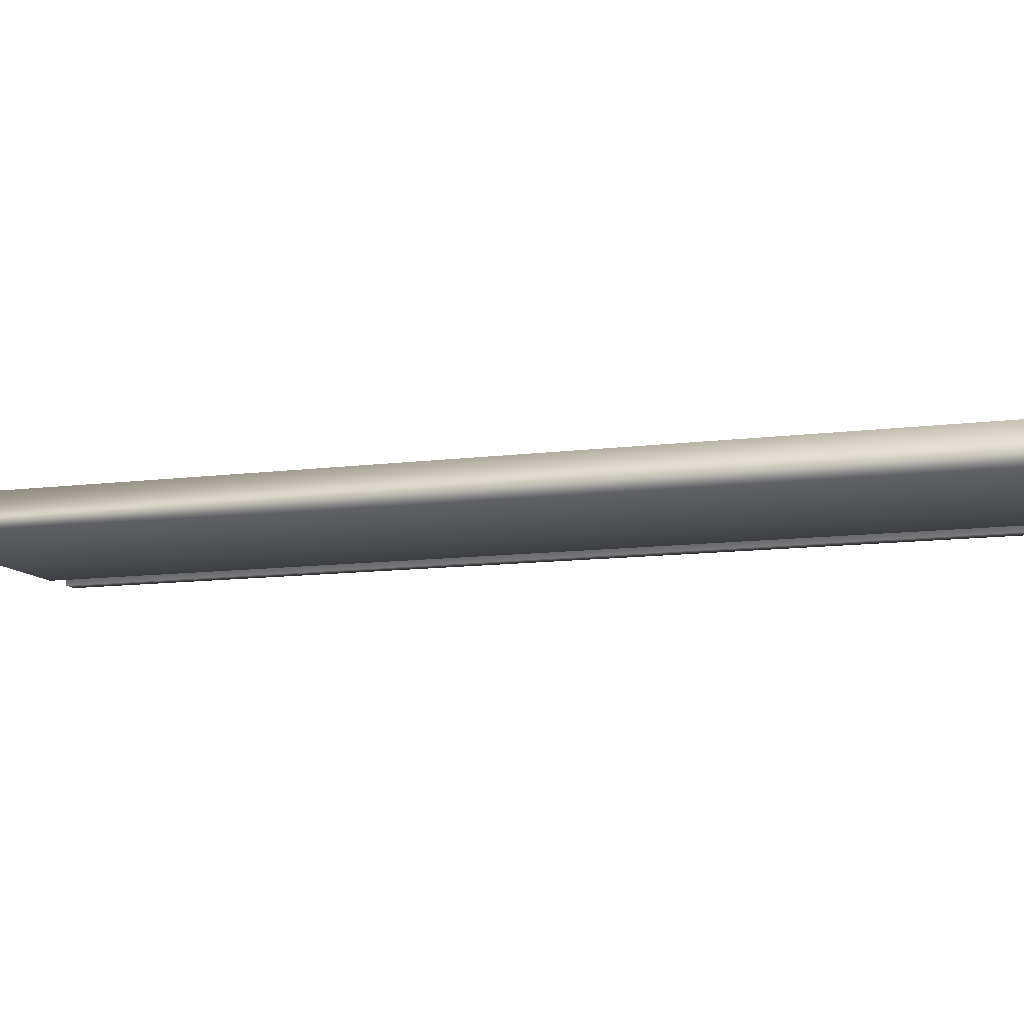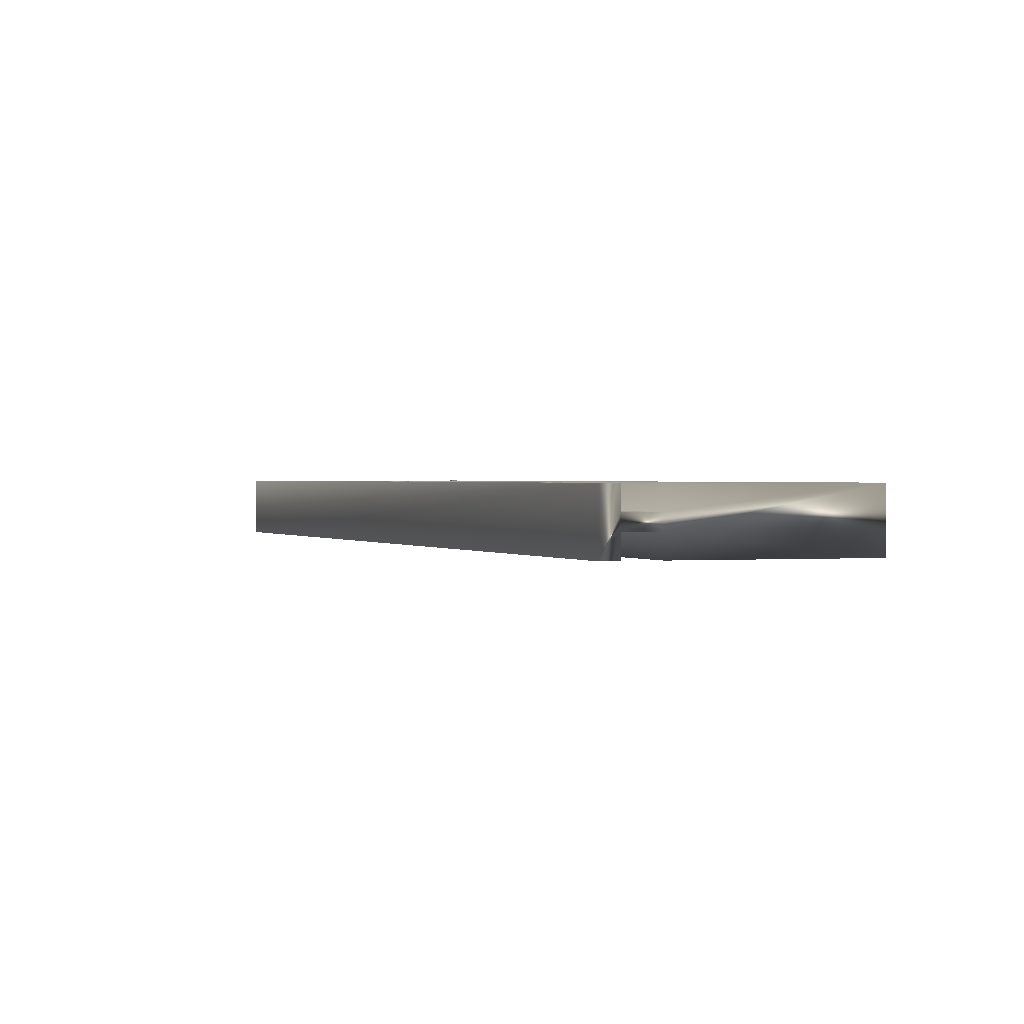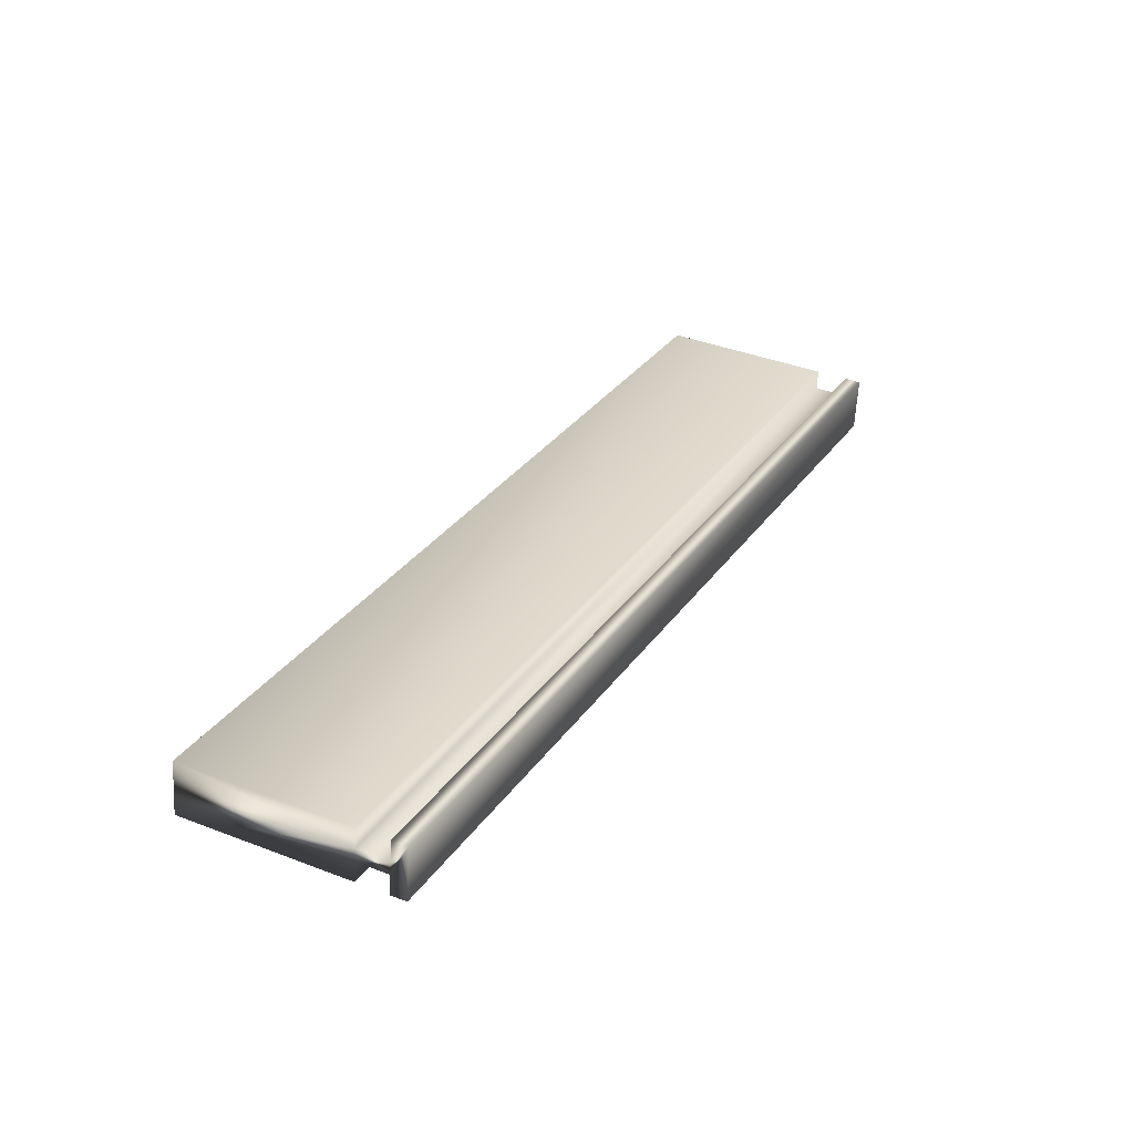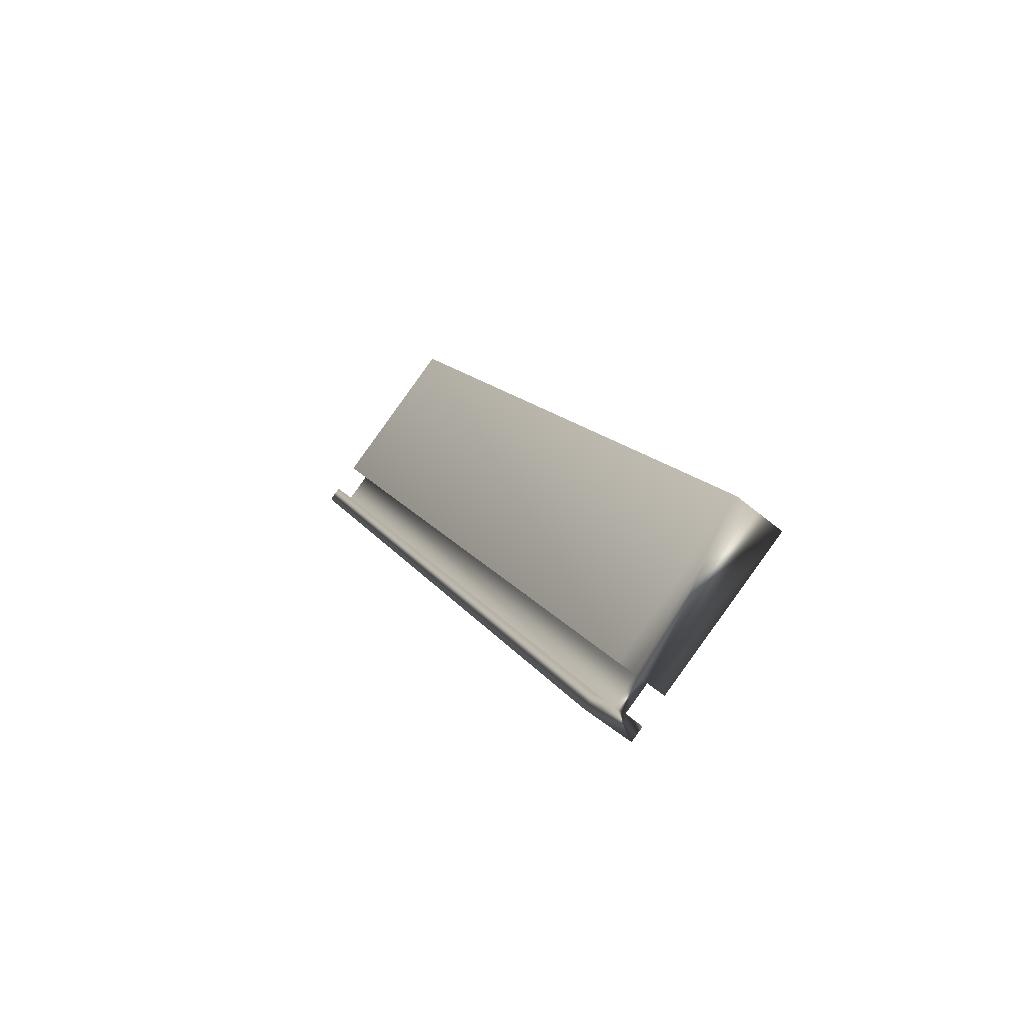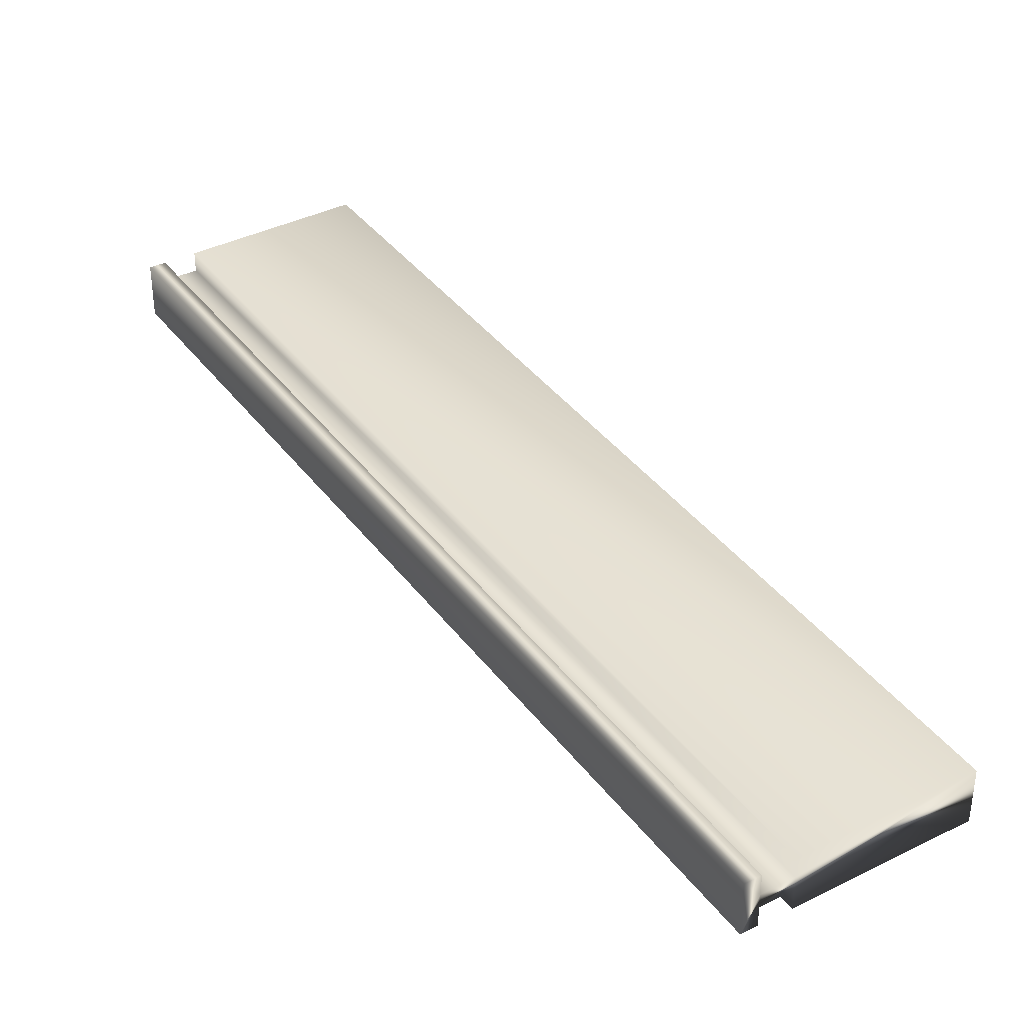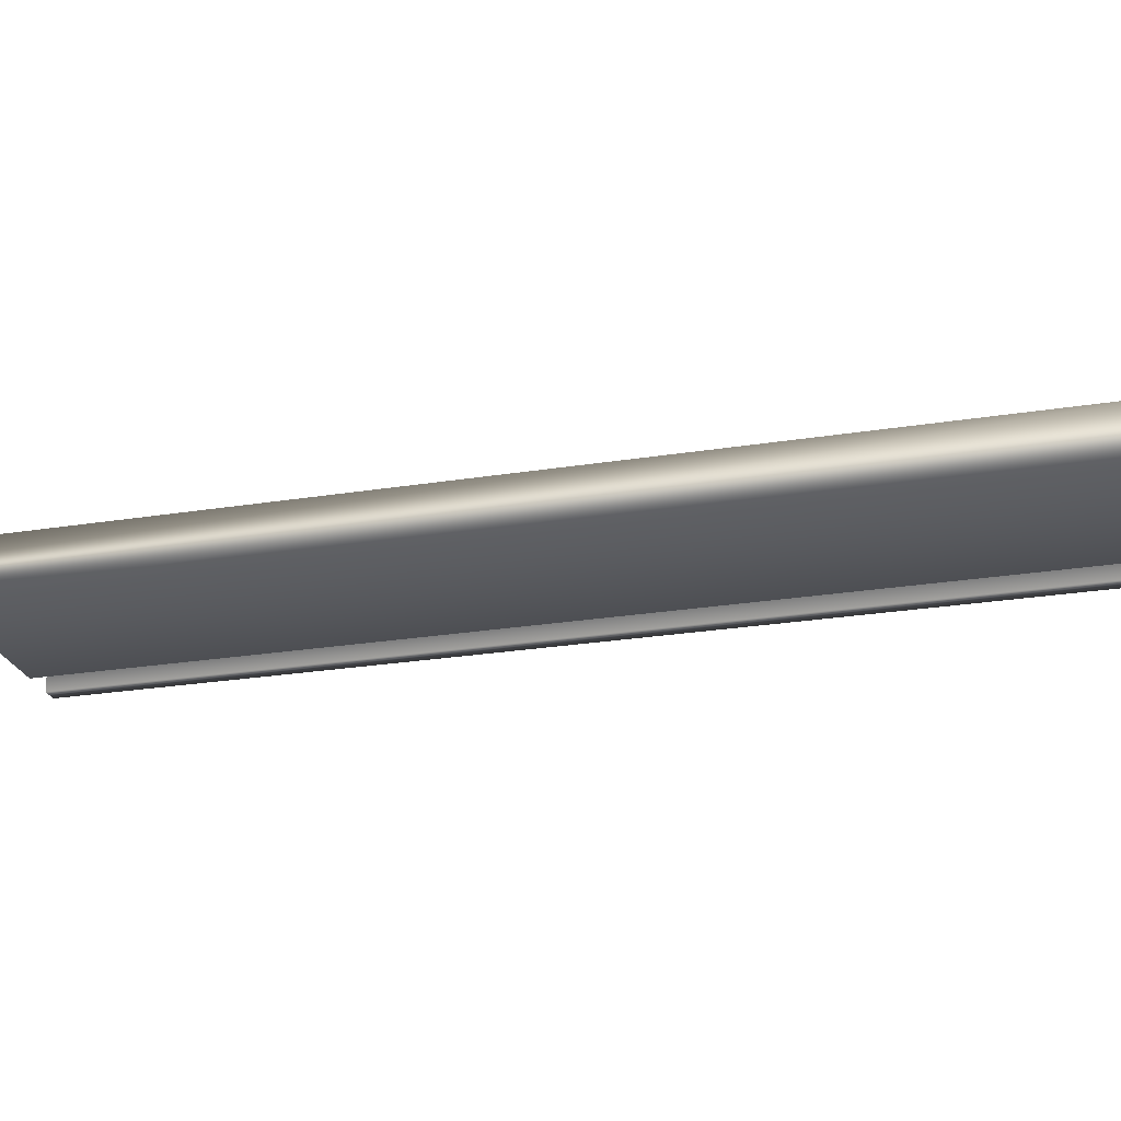
<metadata>
{"format":"obj","ext":"obj","renderer":"f3d","projection":"perspective","resolution":1024,"background":"white","views":[{"elev":-10.6,"azim":81.7,"up":"+Y"},{"elev":0.8,"azim":-46.5,"up":"+Y"},{"elev":-59.7,"azim":176.9,"up":"+Z"},{"elev":-57.7,"azim":49.1,"up":"+Z"},{"elev":38.2,"azim":-59.4,"up":"+Y"},{"elev":-24.4,"azim":78.0,"up":"+Y"}]}
</metadata>
<code>
v -73.16 24.72 -152.3
v -73.16 24.65 -152.3
v -71.44 24.72 -155.7
v -71.44 24.65 -155.7
v -73.05 24.72 -152.2
v -71.32 24.72 -155.6
v -73.05 24.65 -152.2
v -71.32 24.65 -155.6
v -72.45 24.65 -151.9
v -70.73 24.65 -155.3
v -72.45 24.85 -151.9
v -70.73 24.85 -155.3
v -73.05 24.85 -152.2
v -71.32 24.85 -155.6
v -73.05 24.78 -152.2
v -71.32 24.78 -155.6
v -73.16 24.78 -152.3
v -71.44 24.78 -155.7
v -73.16 24.85 -152.3
v -71.44 24.85 -155.7
v -71.49 24.65 -155.7
v -71.49 24.85 -155.7
v -73.21 24.85 -152.3
v -73.21 24.65 -152.3
f 1 2 3
f 3 2 4
f 1 3 5
f 5 3 6
f 7 5 8
f 8 5 6
f 7 8 9
f 9 8 10
f 11 9 12
f 12 9 10
f 13 11 14
f 14 11 12
f 15 13 16
f 16 13 14
f 17 15 18
f 18 15 16
f 19 17 20
f 20 17 18
f 4 21 3
f 3 21 22
f 3 22 18
f 18 22 20
f 3 18 6
f 6 18 16
f 6 16 10
f 10 16 12
f 12 16 14
f 10 8 6
f 23 19 22
f 22 19 20
f 24 21 2
f 2 21 4
f 2 1 24
f 24 1 17
f 24 17 23
f 23 17 19
f 17 1 15
f 15 1 5
f 15 5 11
f 11 5 9
f 9 5 7
f 11 13 15
f 24 23 21
f 21 23 22

</code>
